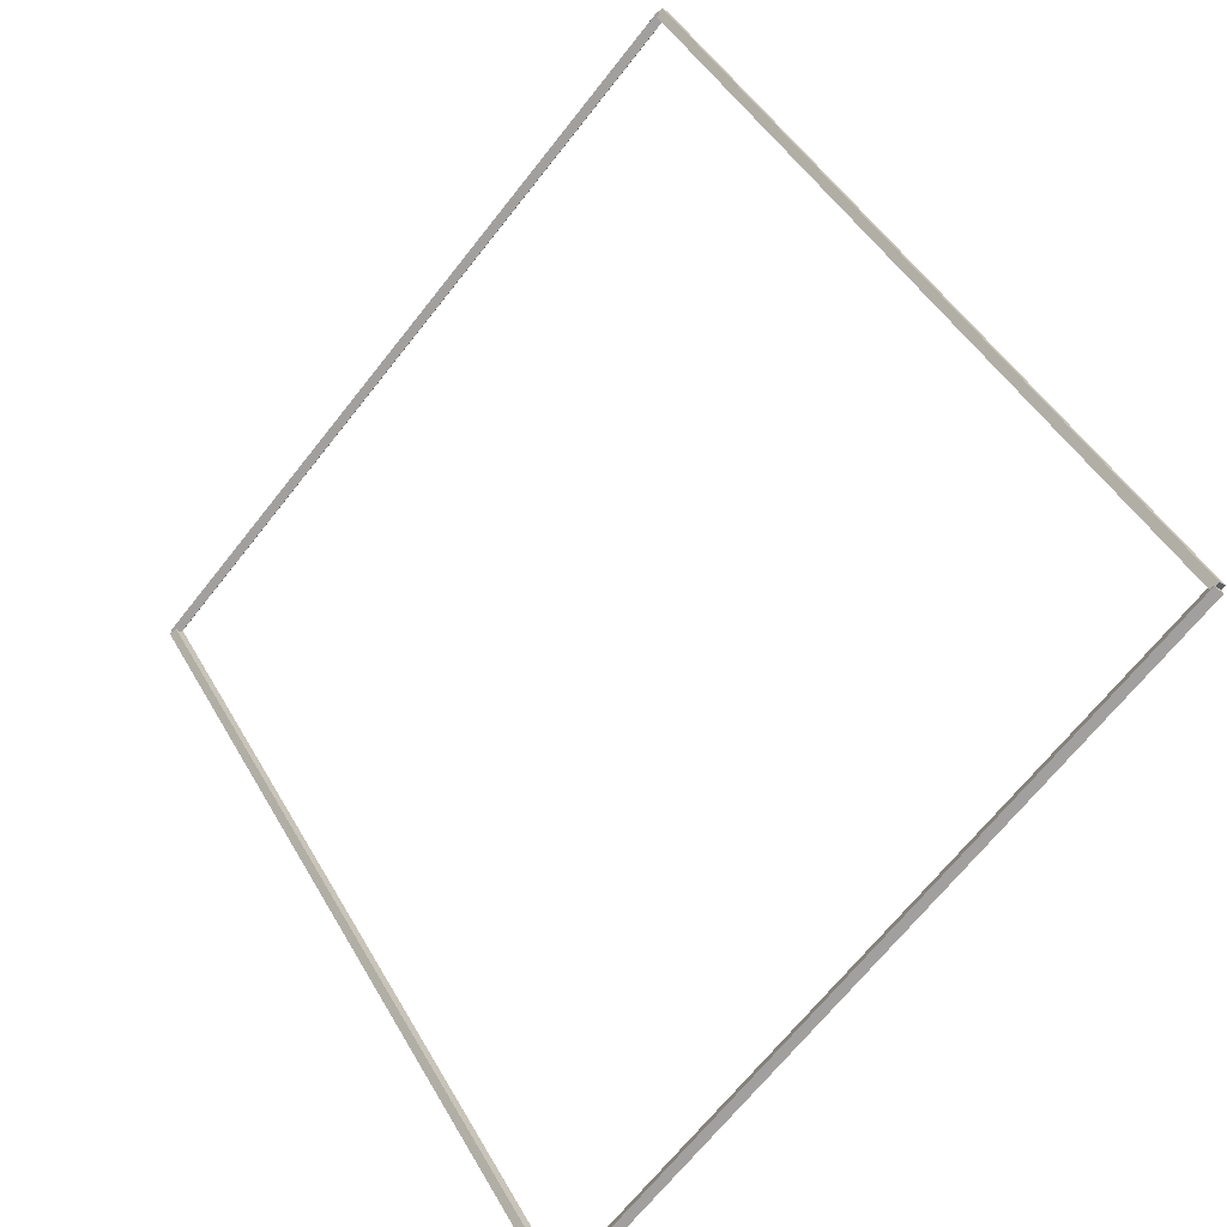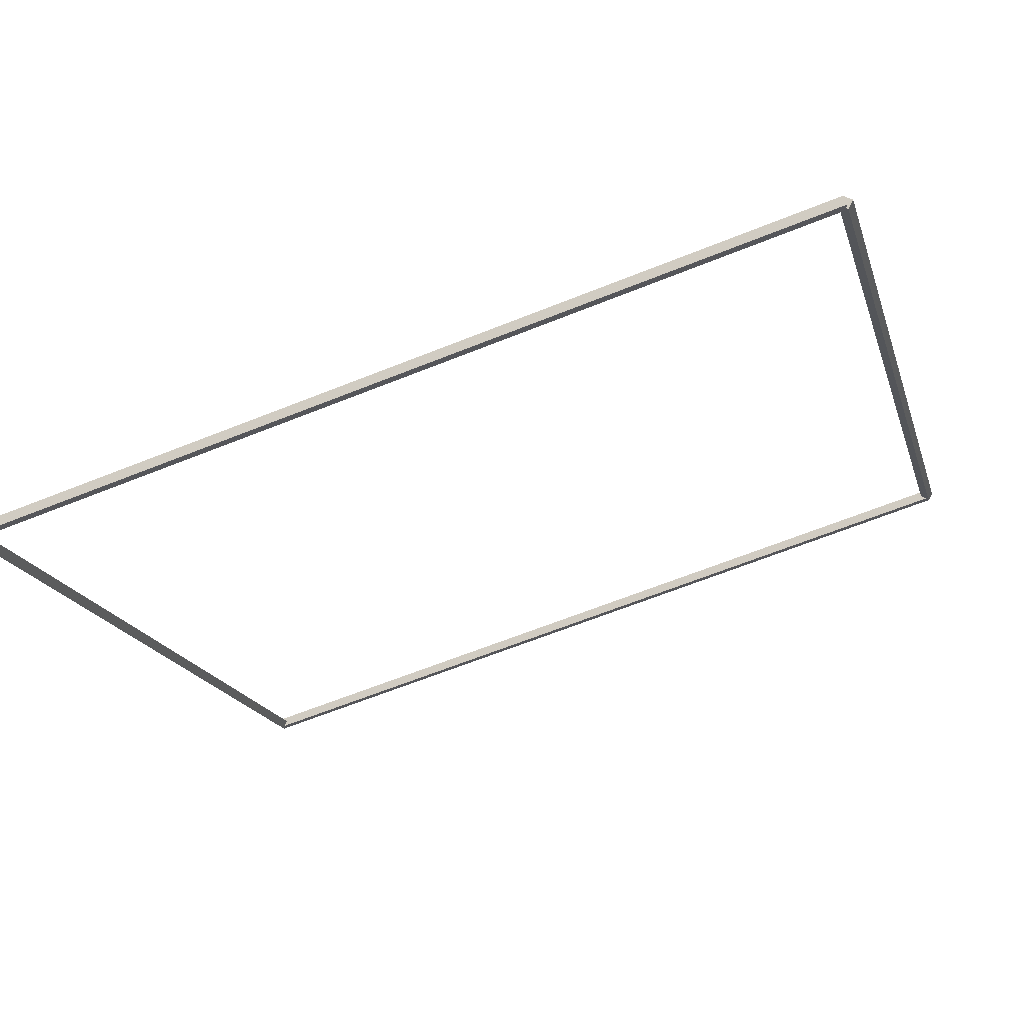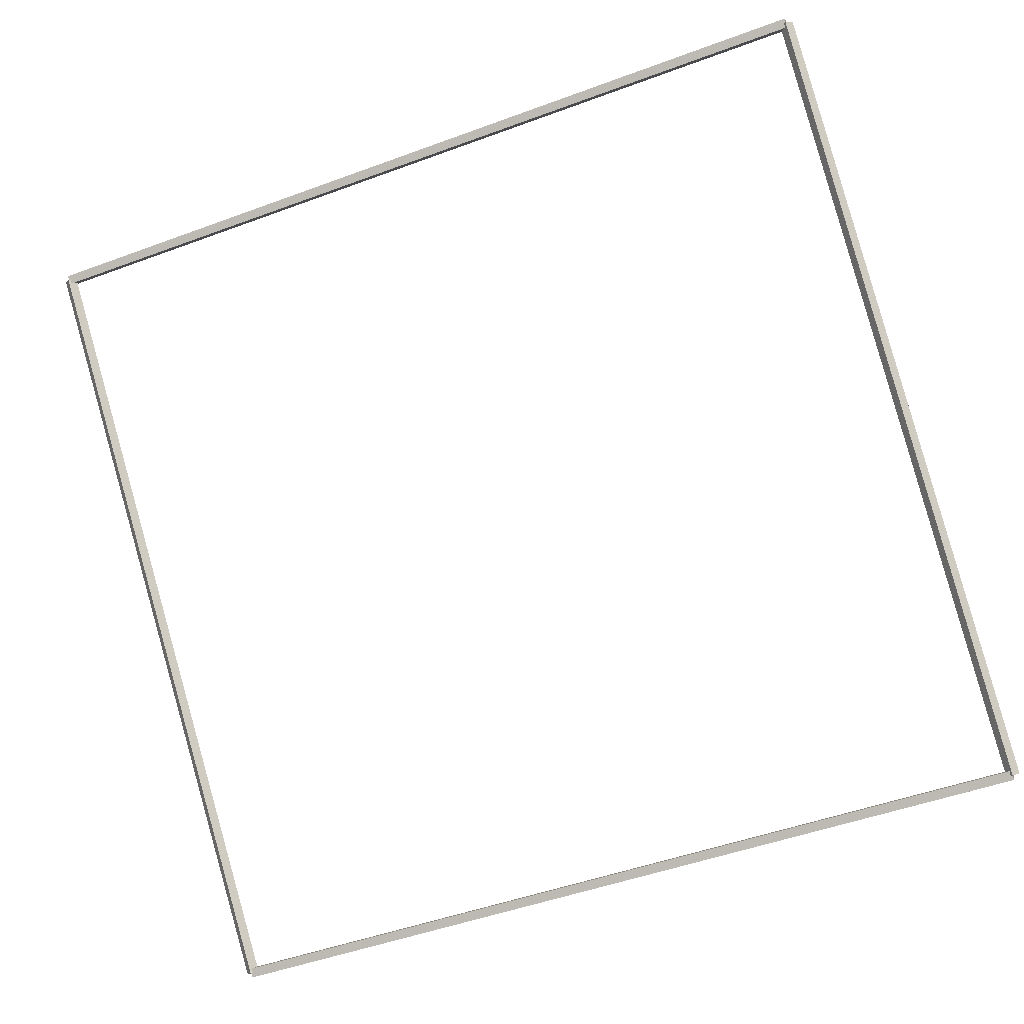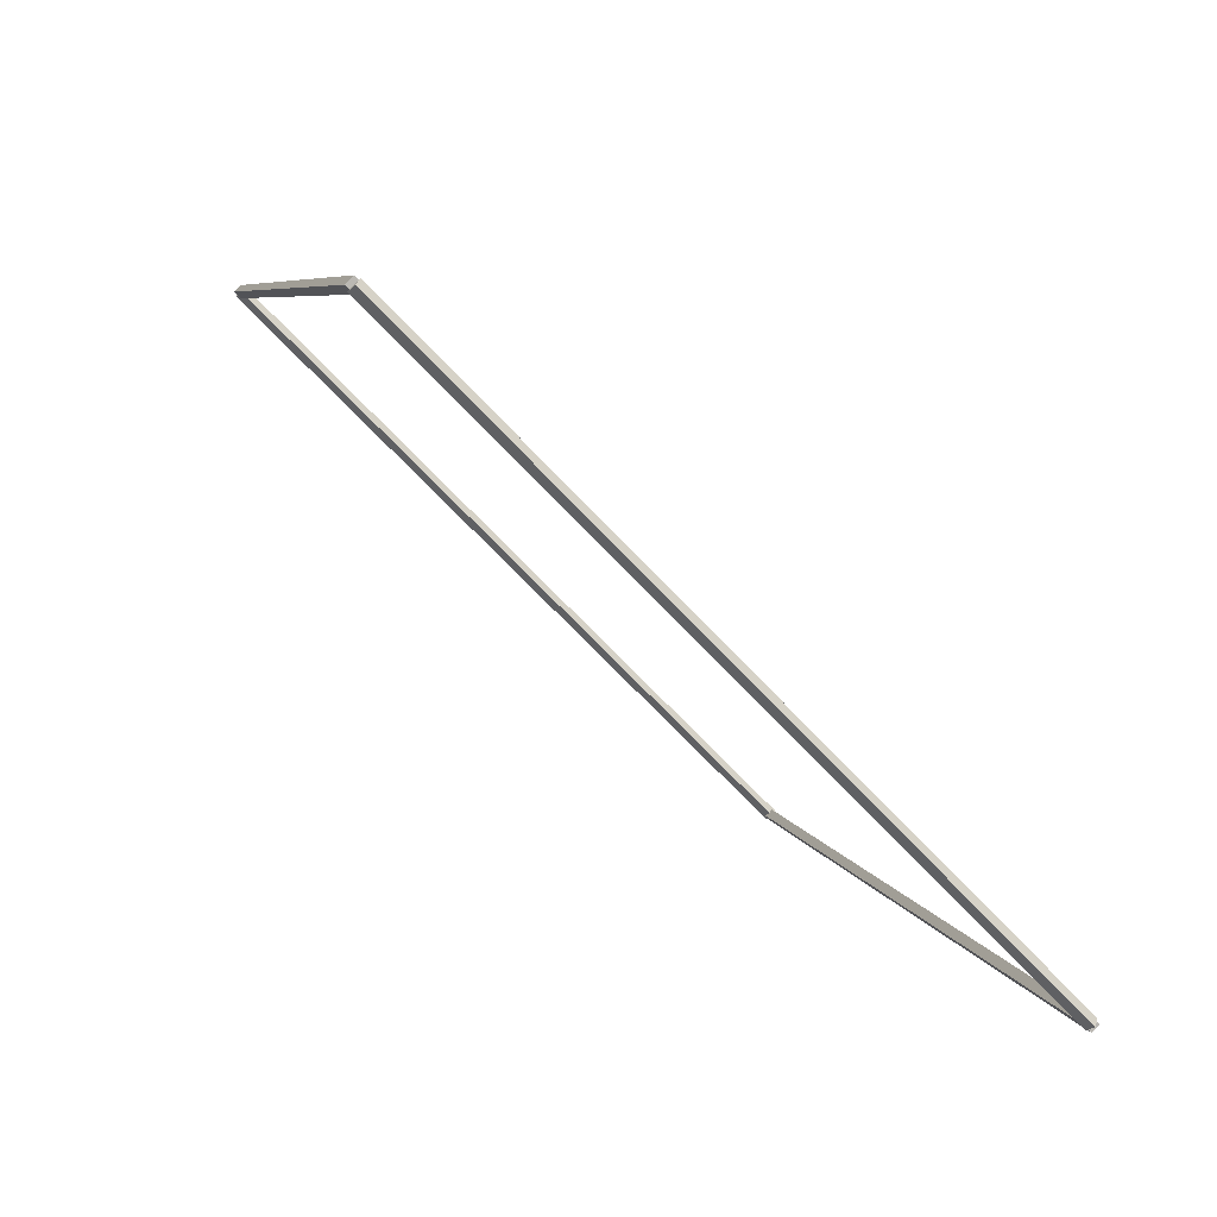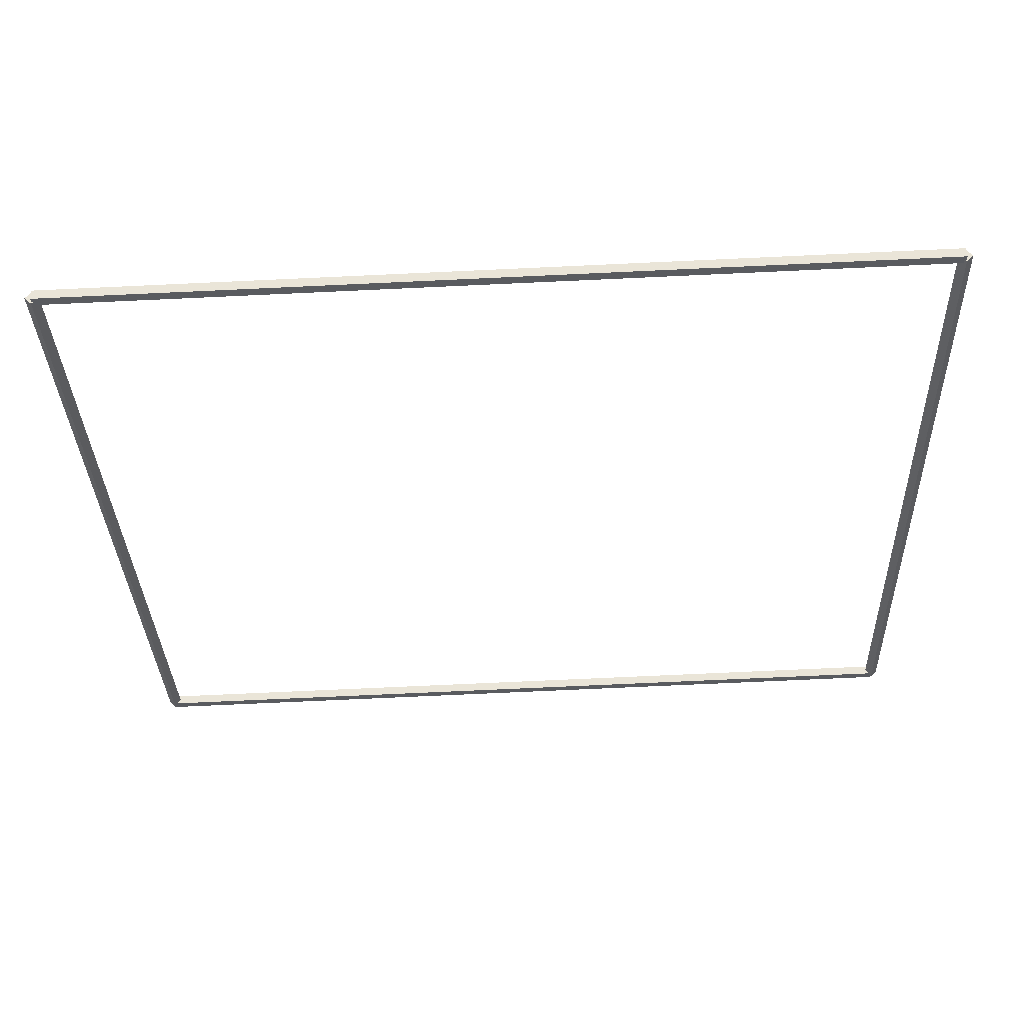
<metadata>
{"format":"obj","ext":"obj","renderer":"f3d","projection":"perspective","resolution":1024,"background":"white","views":[{"elev":47.2,"azim":61.4,"up":"+Z"},{"elev":-65.8,"azim":-158.2,"up":"+Y"},{"elev":-48.7,"azim":-157.6,"up":"+Z"},{"elev":6.7,"azim":76.6,"up":"+Y"},{"elev":-77.2,"azim":-177.4,"up":"+Y"}]}
</metadata>
<code>
g boudary_original_20
v 12.7 50.9 8.485
v 12.7 50.8 8.585
v 12.7 50.7 8.485
v 12.7 50.8 8.385
v 0 50.9 8.485
v 0 50.8 8.585
v 0 50.7 8.485
v 0 50.8 8.385
f 1 2 3 4
f 6 2 1 5
f 5 1 4 8
f 6 5 8 7
f 8 4 3 7
f 7 3 2 6
g boudary_original_20
v 12.8 42.31 9.537e-07
v 12.7 42.24 0.07071
v 12.6 42.31 9.537e-07
v 12.7 42.39 -0.07071
v 12.8 50.8 8.485
v 12.7 50.73 8.556
v 12.6 50.8 8.485
v 12.7 50.87 8.415
f 9 10 11 12
f 14 10 9 13
f 13 9 12 16
f 14 13 16 15
f 16 12 11 15
f 15 11 10 14
g boudary_original_20
v 0 42.41 7.242e-07
v 0 42.31 -0.1
v 0 42.21 7.242e-07
v 0 42.31 0.1
v 12.7 42.41 7.242e-07
v 12.7 42.31 -0.1
v 12.7 42.21 7.242e-07
v 12.7 42.31 0.1
f 17 18 19 20
f 22 18 17 21
f 21 17 20 24
f 22 21 24 23
f 24 20 19 23
f 23 19 18 22
g boudary_original_20
v 0.1 50.8 8.485
v -1.066e-14 50.87 8.415
v -0.1 50.8 8.485
v 3.109e-14 50.73 8.556
v 0.1 42.31 9.537e-07
v -1.066e-14 42.39 -0.07071
v -0.1 42.31 9.537e-07
v 3.109e-14 42.24 0.07071
f 25 26 27 28
f 30 26 25 29
f 29 25 28 32
f 30 29 32 31
f 32 28 27 31
f 31 27 26 30

</code>
